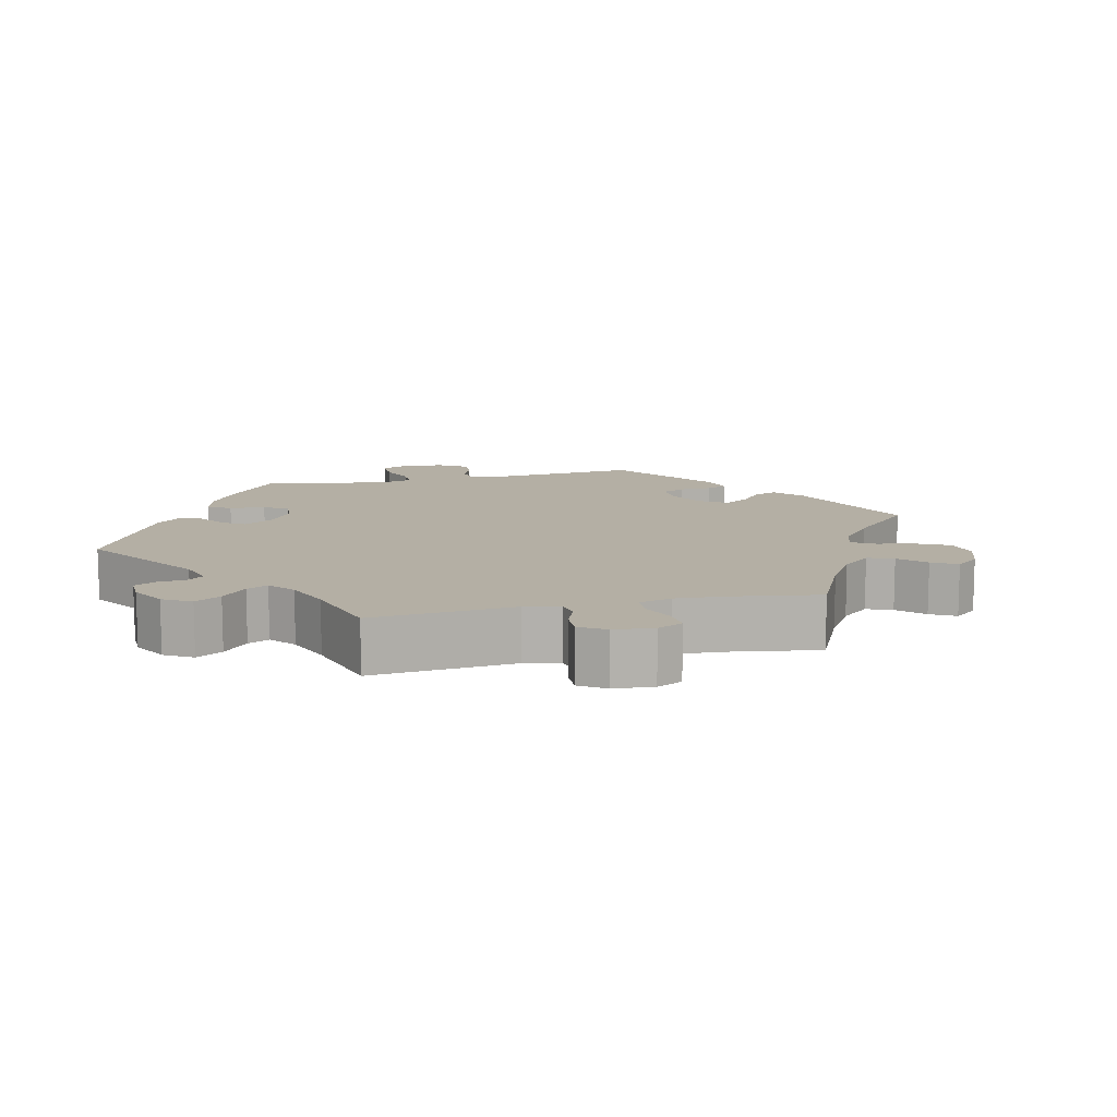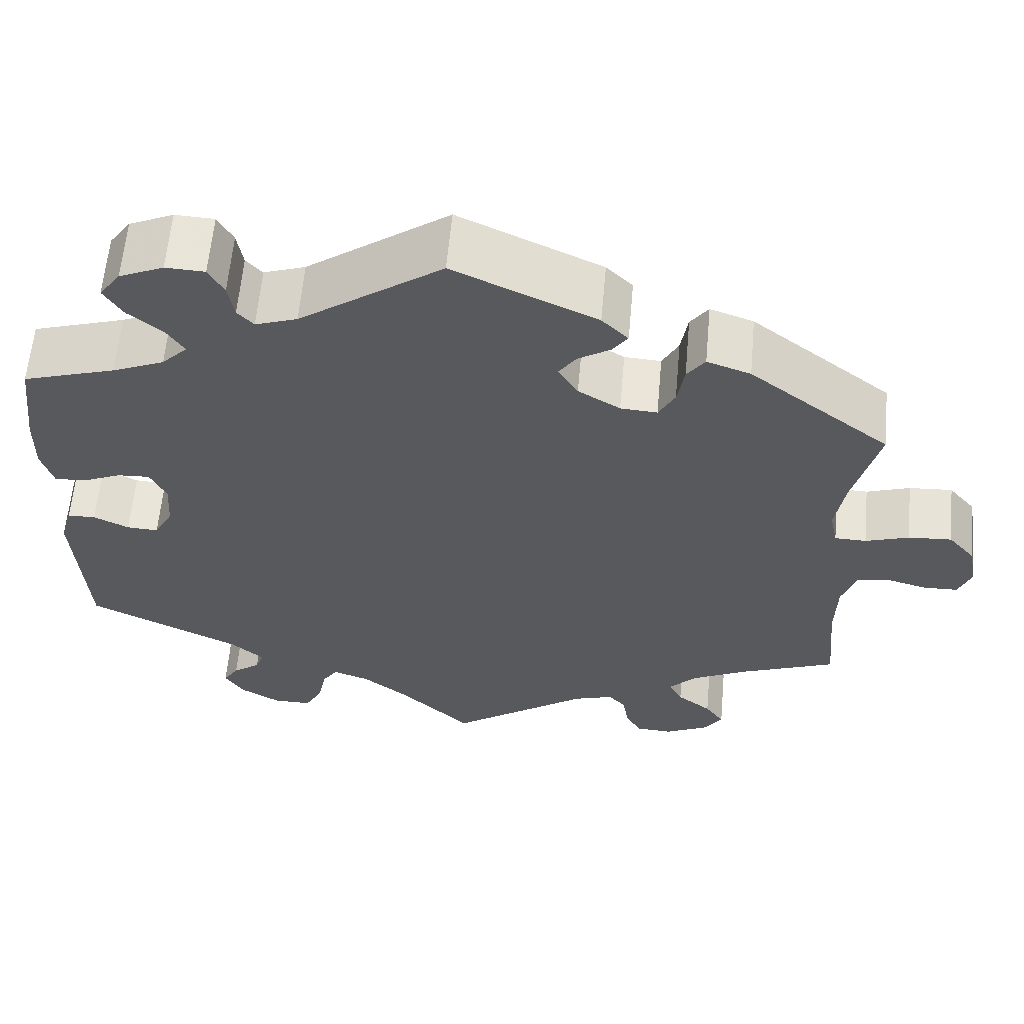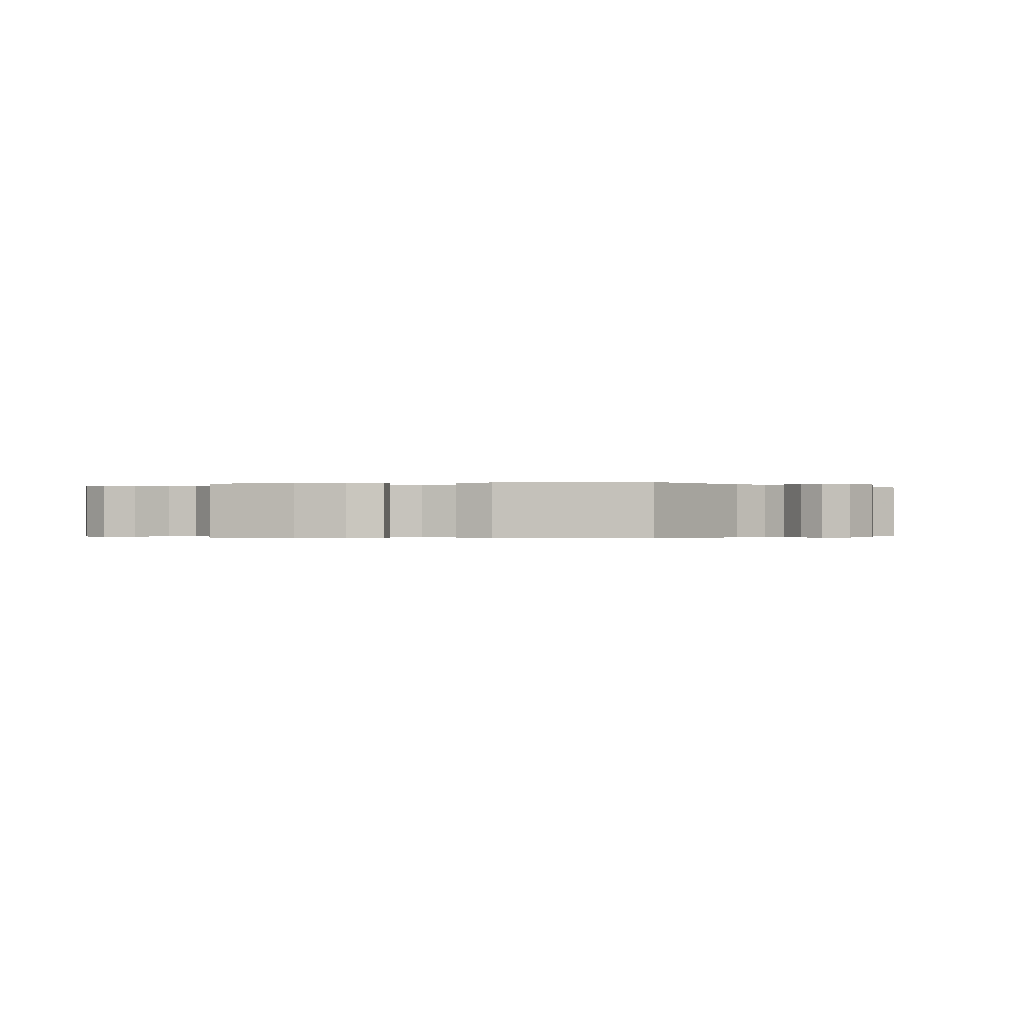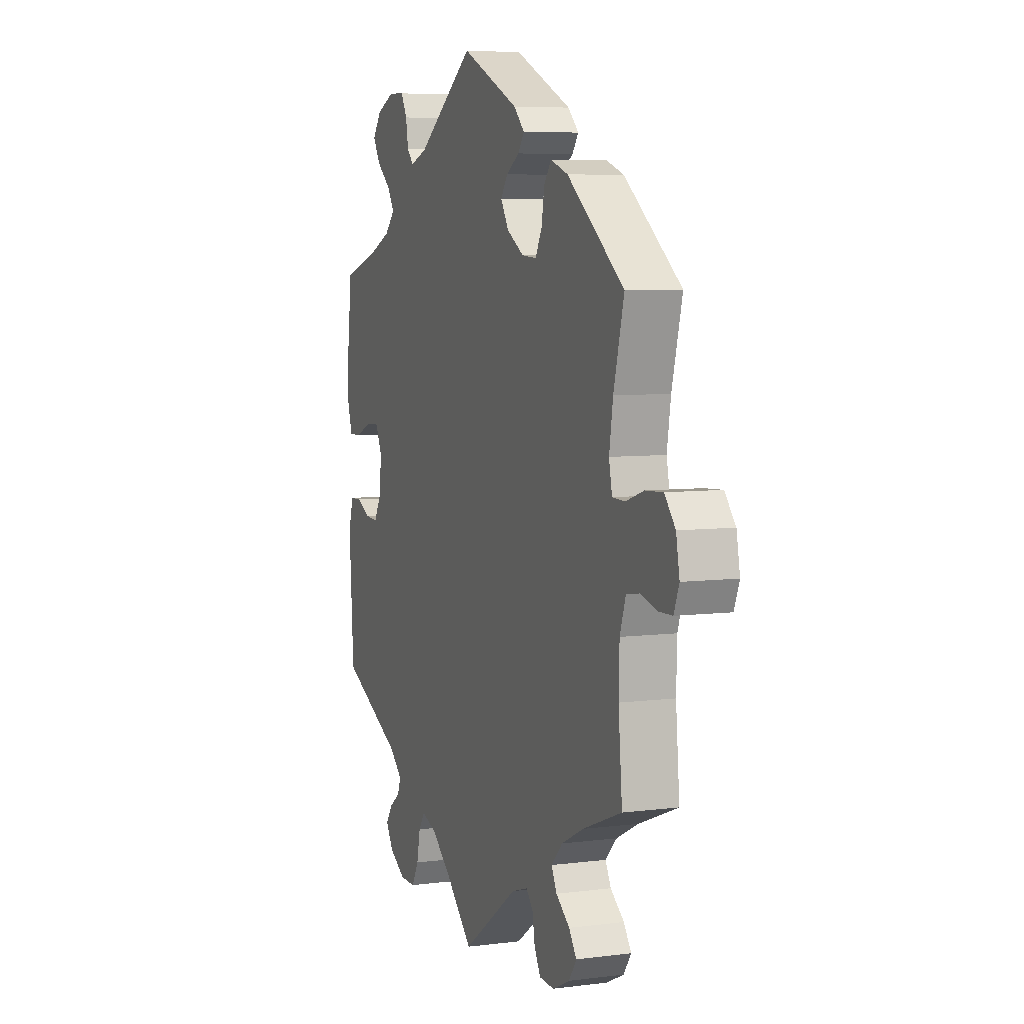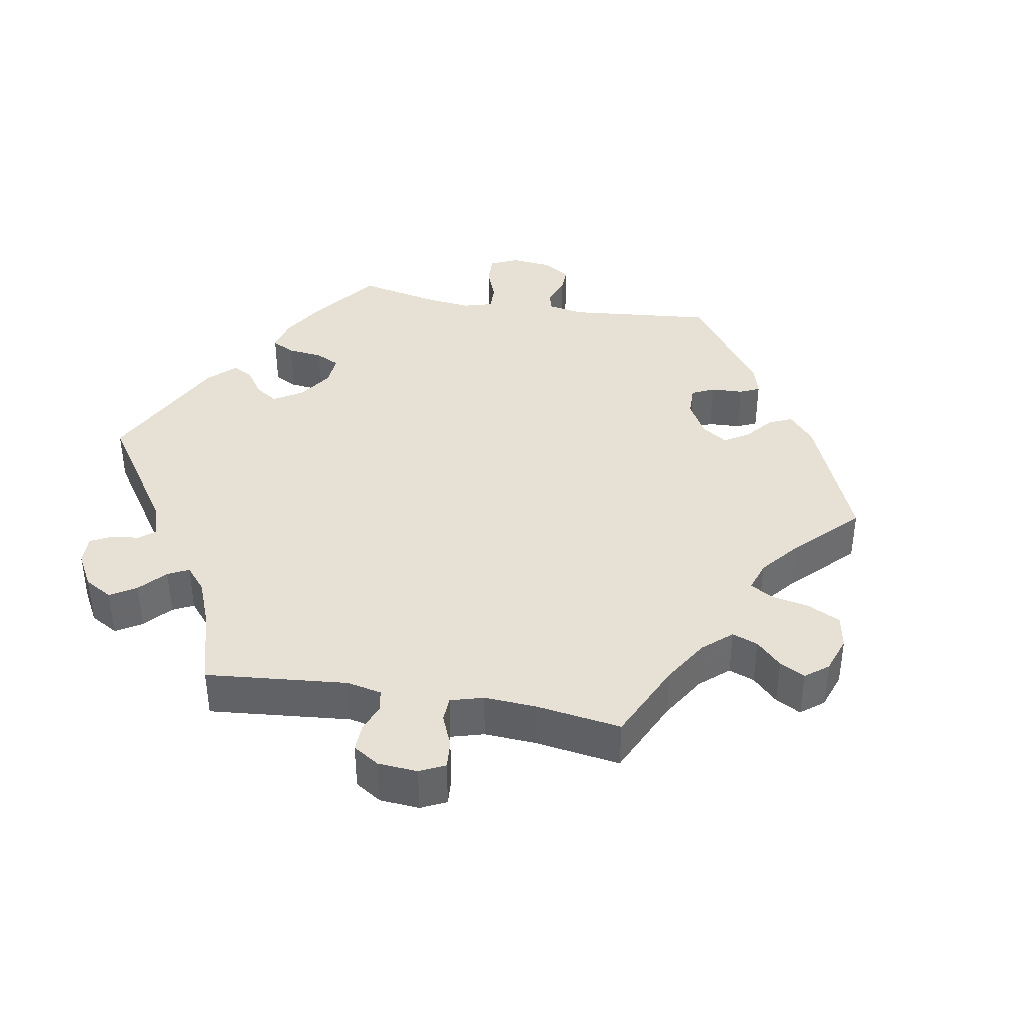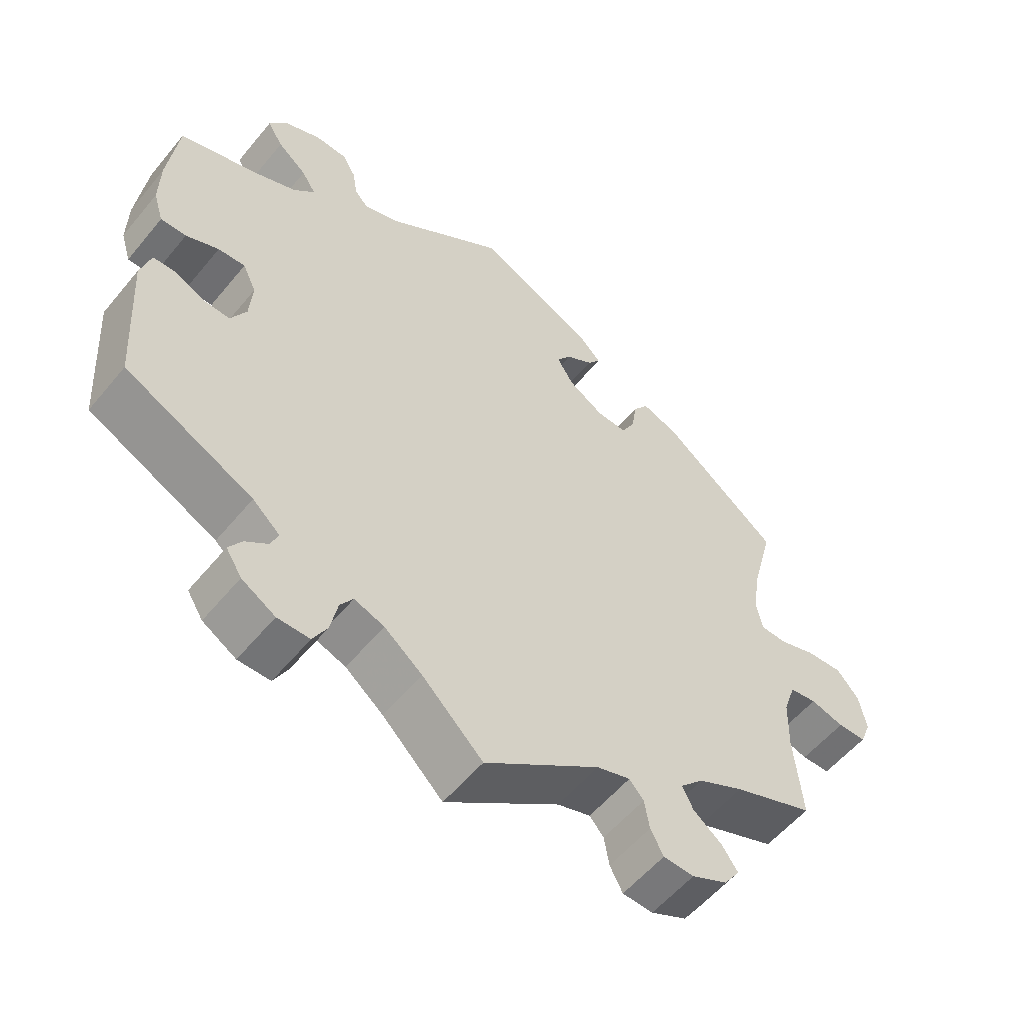
<metadata>
{"format":"obj","ext":"obj","renderer":"f3d","projection":"perspective","resolution":1024,"background":"white","views":[{"elev":11.3,"azim":-163.0,"up":"+Y"},{"elev":60.7,"azim":-174.9,"up":"+Z"},{"elev":-0.2,"azim":100.9,"up":"+Y"},{"elev":6.4,"azim":-110.9,"up":"+Z"},{"elev":39.0,"azim":-140.0,"up":"+Y"},{"elev":-56.1,"azim":141.1,"up":"+Z"}]}
</metadata>
<code>
v -0.162 0.07 -0.463
v -0.209 0.07 -0.448
v -0.229 0.07 -0.471
v -0.236 0.07 -0.513
v -0.254 0.07 -0.547
v -0.297 0.07 -0.549
v -0.347 0.07 -0.525
v -0.369 0.07 -0.493
v -0.347 0.07 -0.461
v -0.307 0.07 -0.43
v -0.291 0.07 -0.399
v -0.324 0.07 -0.365
v -0.388 0.07 -0.333
v -0.501 0.07 -0.289
v -0.49 0.07 -0.167
v -0.492 0.07 -0.093
v -0.509 0.07 -0.043
v -0.547 0.07 -0.037
v -0.594 0.07 -0.05
v -0.634 0.07 -0.049
v -0.649 0.07 -0.011
v -0.639 0.07 0.042
v -0.608 0.07 0.079
v -0.557 0.07 0.076
v -0.506 0.07 0.059
v -0.469 0.07 0.06
v -0.46 0.07 0.104
v -0.471 0.07 0.173
v -0.501 0.07 0.289
v -0.336 0.07 0.417
v -0.285 0.07 0.435
v -0.264 0.07 0.406
v -0.256 0.07 0.357
v -0.237 0.07 0.321
v -0.194 0.07 0.324
v -0.145 0.07 0.354
v -0.122 0.07 0.392
v -0.142 0.07 0.421
v -0.18 0.07 0.445
v -0.198 0.07 0.47
v -0.167 0.07 0.501
v 0 0.07 0.578
v 0.167 0.07 0.459
v 0.216 0.07 0.442
v 0.235 0.07 0.463
v 0.242 0.07 0.505
v 0.26 0.07 0.538
v 0.306 0.07 0.54
v 0.358 0.07 0.517
v 0.383 0.07 0.482
v 0.361 0.07 0.446
v 0.32 0.07 0.412
v 0.3 0.07 0.38
v 0.33 0.07 0.349
v 0.391 0.07 0.323
v 0.5 0.07 0.289
v 0.514 0.07 0.172
v 0.515 0.07 0.103
v 0.501 0.07 0.057
v 0.465 0.07 0.058
v 0.419 0.07 0.078
v 0.381 0.07 0.08
v 0.362 0.07 0.04
v 0.366 0.07 -0.017
v 0.388 0.07 -0.058
v 0.425 0.07 -0.056
v 0.466 0.07 -0.036
v 0.499 0.07 -0.037
v 0.513 0.07 -0.086
v 0.5 0.07 -0.289
v 0.32 0.07 -0.377
v 0.282 0.07 -0.411
v 0.292 0.07 -0.437
v 0.324 0.07 -0.461
v 0.342 0.07 -0.489
v 0.32 0.07 -0.524
v 0.273 0.07 -0.552
v 0.228 0.07 -0.552
v 0.208 0.07 -0.515
v 0.198 0.07 -0.466
v 0.18 0.07 -0.439
v 0.138 0.07 -0.454
v 0.085 0.07 -0.496
v 0 0.07 -0.578
v -0.162 0 -0.463
v -0.209 0 -0.448
v -0.229 0 -0.471
v -0.236 0 -0.513
v -0.254 0 -0.547
v -0.297 0 -0.549
v -0.347 0 -0.525
v -0.369 0 -0.493
v -0.347 0 -0.461
v -0.307 0 -0.43
v -0.291 0 -0.399
v -0.324 0 -0.365
v -0.388 0 -0.333
v -0.501 0 -0.289
v -0.49 0 -0.167
v -0.492 0 -0.093
v -0.509 0 -0.043
v -0.547 0 -0.037
v -0.594 0 -0.05
v -0.634 0 -0.049
v -0.649 0 -0.011
v -0.639 0 0.042
v -0.608 0 0.079
v -0.557 0 0.076
v -0.506 0 0.059
v -0.469 0 0.06
v -0.46 0 0.104
v -0.471 0 0.173
v -0.501 0 0.289
v -0.336 0 0.417
v -0.285 0 0.435
v -0.264 0 0.406
v -0.256 0 0.357
v -0.237 0 0.321
v -0.194 0 0.324
v -0.145 0 0.354
v -0.122 0 0.392
v -0.142 0 0.421
v -0.18 0 0.445
v -0.198 0 0.47
v -0.167 0 0.501
v 0 0 0.578
v 0.167 0 0.459
v 0.216 0 0.442
v 0.235 0 0.463
v 0.242 0 0.505
v 0.26 0 0.538
v 0.306 0 0.54
v 0.358 0 0.517
v 0.383 0 0.482
v 0.361 0 0.446
v 0.32 0 0.412
v 0.3 0 0.38
v 0.33 0 0.349
v 0.391 0 0.323
v 0.5 0 0.289
v 0.514 0 0.172
v 0.515 0 0.103
v 0.501 0 0.057
v 0.465 0 0.058
v 0.419 0 0.078
v 0.381 0 0.08
v 0.362 0 0.04
v 0.366 0 -0.017
v 0.388 0 -0.058
v 0.425 0 -0.056
v 0.466 0 -0.036
v 0.499 0 -0.037
v 0.513 0 -0.086
v 0.5 0 -0.289
v 0.32 0 -0.377
v 0.282 0 -0.411
v 0.292 0 -0.437
v 0.324 0 -0.461
v 0.342 0 -0.489
v 0.32 0 -0.524
v 0.273 0 -0.552
v 0.228 0 -0.552
v 0.208 0 -0.515
v 0.198 0 -0.466
v 0.18 0 -0.439
v 0.138 0 -0.454
v 0.085 0 -0.496
v 0 0 -0.578
f 83 84 1
f 82 83 1 2
f 81 82 2
f 77 78 79 80
f 77 80 81
f 76 77 81
f 73 74 75 76
f 72 73 76 81
f 71 72 81 2
f 69 70 71 2
f 66 67 68 69
f 65 66 69 2
f 58 59 60 61
f 58 61 62
f 55 56 57 58
f 54 55 58 62
f 53 54 62 63
f 49 50 51 52
f 49 52 53
f 48 49 53
f 45 46 47 48
f 44 45 48 53
f 43 44 53 63
f 38 39 40 41
f 37 38 41 42
f 36 37 42 43
f 30 31 32 33
f 28 29 30 33
f 27 28 33 34
f 26 27 34 35
f 22 23 24 25
f 22 25 26
f 21 22 26
f 18 19 20 21
f 17 18 21 26
f 16 17 26 35
f 13 14 15
f 12 13 15 16
f 11 12 16 35
f 7 8 9 10
f 7 10 11
f 6 7 11
f 3 4 5 6
f 2 3 6 11
f 64 65 2 11
f 36 43 63 64
f 11 35 36 64
f 85 168 167
f 86 85 167 166
f 86 166 165
f 164 163 162 161
f 165 164 161
f 165 161 160
f 160 159 158 157
f 165 160 157 156
f 86 165 156 155
f 86 155 154 153
f 153 152 151 150
f 86 153 150 149
f 145 144 143 142
f 146 145 142
f 142 141 140 139
f 146 142 139 138
f 147 146 138 137
f 136 135 134 133
f 137 136 133
f 137 133 132
f 132 131 130 129
f 137 132 129 128
f 147 137 128 127
f 125 124 123 122
f 126 125 122 121
f 127 126 121 120
f 117 116 115 114
f 117 114 113 112
f 118 117 112 111
f 119 118 111 110
f 109 108 107 106
f 110 109 106
f 110 106 105
f 105 104 103 102
f 110 105 102 101
f 119 110 101 100
f 99 98 97
f 100 99 97 96
f 119 100 96 95
f 94 93 92 91
f 95 94 91
f 95 91 90
f 90 89 88 87
f 95 90 87 86
f 95 86 149 148
f 148 147 127 120
f 148 120 119 95
f 1 85 86 2
f 2 86 87 3
f 3 87 88 4
f 4 88 89 5
f 5 89 90 6
f 6 90 91 7
f 7 91 92 8
f 8 92 93 9
f 9 93 94 10
f 10 94 95 11
f 11 95 96 12
f 12 96 97 13
f 13 97 98 14
f 14 98 99 15
f 15 99 100 16
f 16 100 101 17
f 17 101 102 18
f 18 102 103 19
f 19 103 104 20
f 20 104 105 21
f 21 105 106 22
f 22 106 107 23
f 23 107 108 24
f 24 108 109 25
f 25 109 110 26
f 26 110 111 27
f 27 111 112 28
f 28 112 113 29
f 29 113 114 30
f 30 114 115 31
f 31 115 116 32
f 32 116 117 33
f 33 117 118 34
f 34 118 119 35
f 35 119 120 36
f 36 120 121 37
f 37 121 122 38
f 38 122 123 39
f 39 123 124 40
f 40 124 125 41
f 41 125 126 42
f 42 126 127 43
f 43 127 128 44
f 44 128 129 45
f 45 129 130 46
f 46 130 131 47
f 47 131 132 48
f 48 132 133 49
f 49 133 134 50
f 50 134 135 51
f 51 135 136 52
f 52 136 137 53
f 53 137 138 54
f 54 138 139 55
f 55 139 140 56
f 56 140 141 57
f 57 141 142 58
f 58 142 143 59
f 59 143 144 60
f 60 144 145 61
f 61 145 146 62
f 62 146 147 63
f 63 147 148 64
f 64 148 149 65
f 65 149 150 66
f 66 150 151 67
f 67 151 152 68
f 68 152 153 69
f 69 153 154 70
f 70 154 155 71
f 71 155 156 72
f 72 156 157 73
f 73 157 158 74
f 74 158 159 75
f 75 159 160 76
f 76 160 161 77
f 77 161 162 78
f 78 162 163 79
f 79 163 164 80
f 80 164 165 81
f 81 165 166 82
f 82 166 167 83
f 83 167 168 84
f 84 168 85 1

</code>
